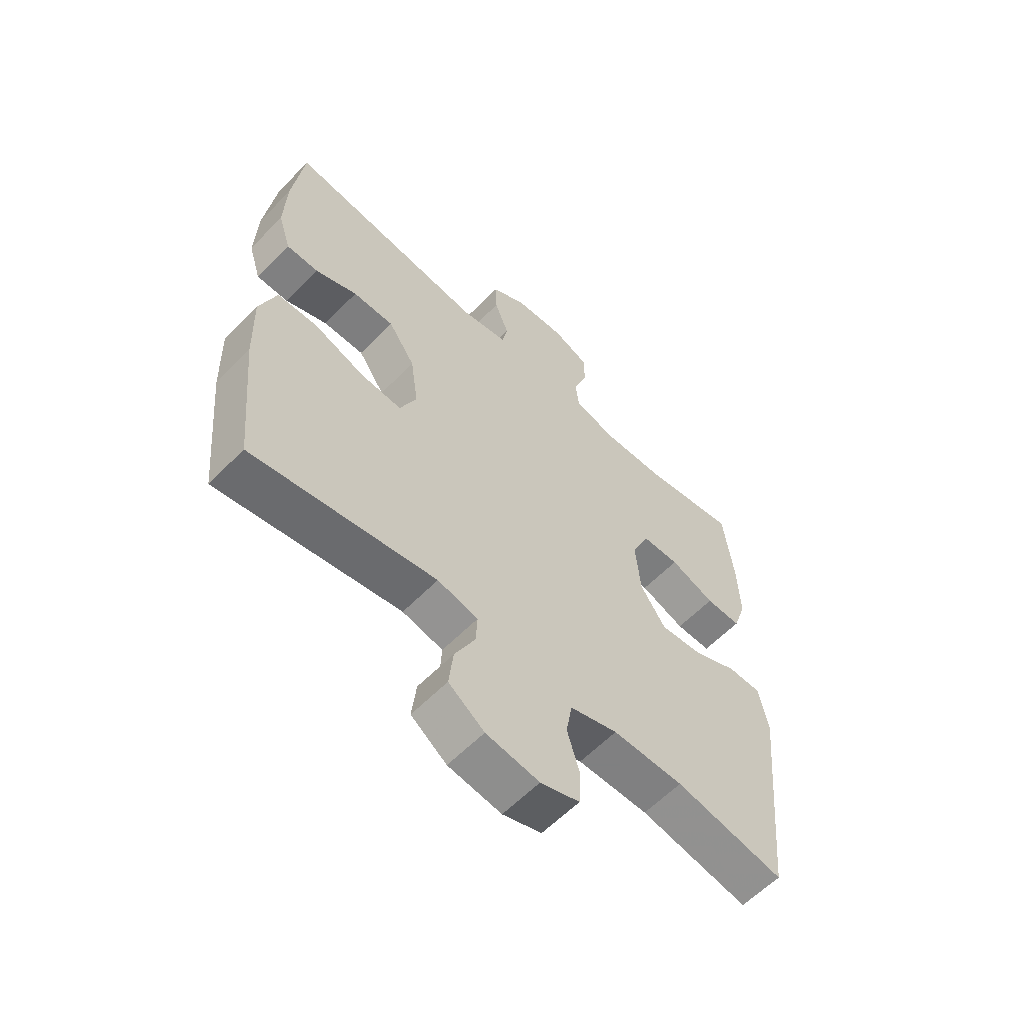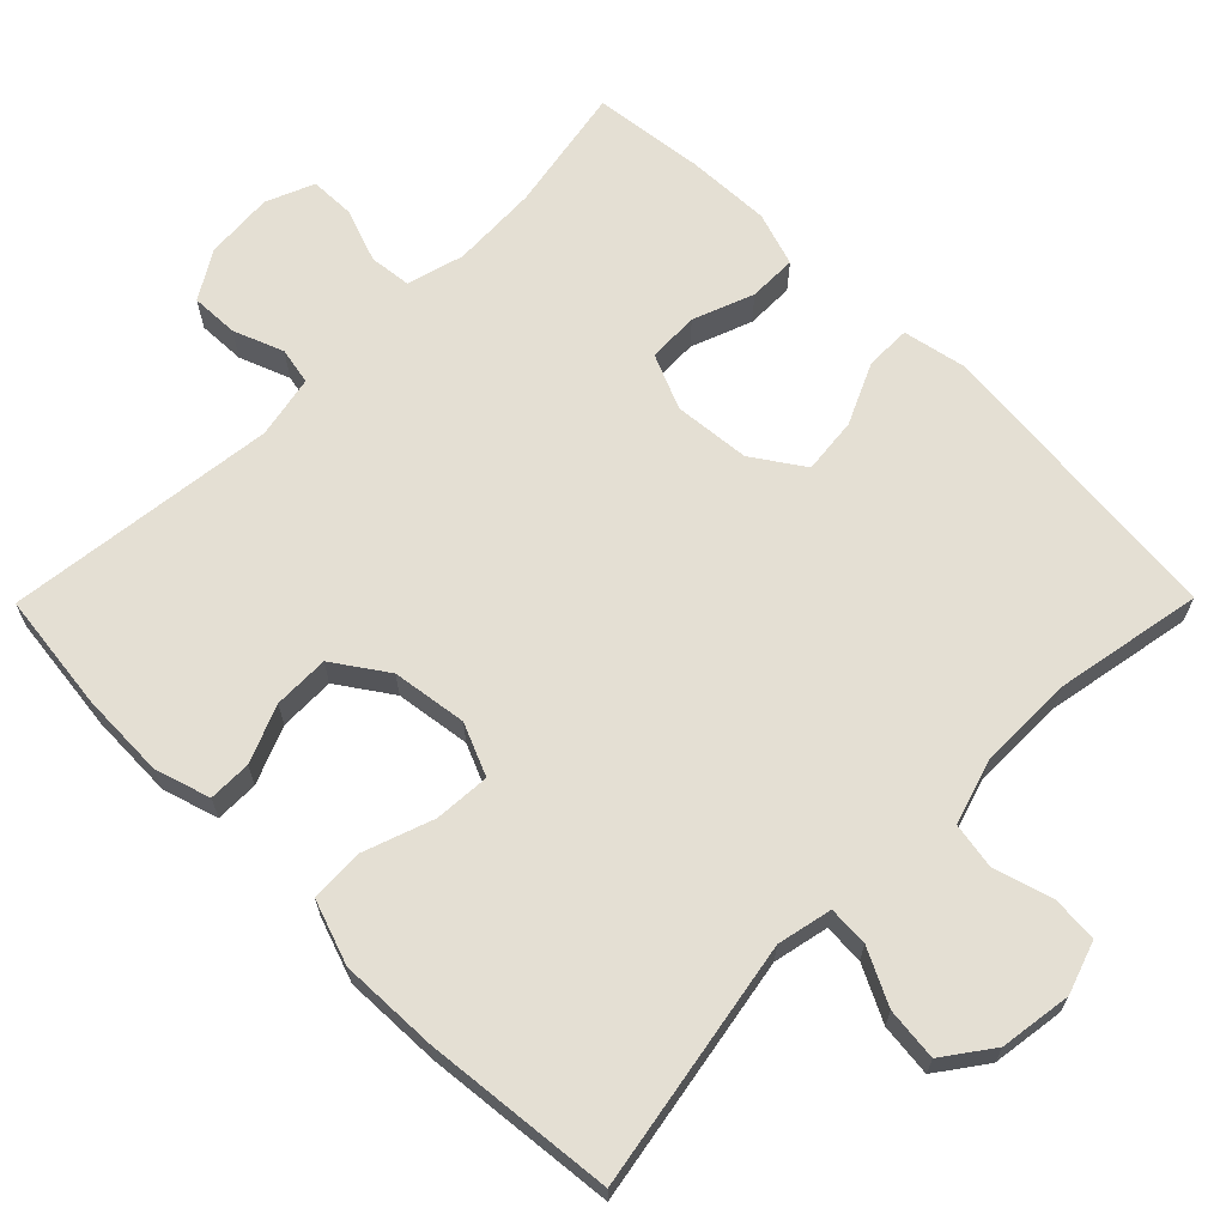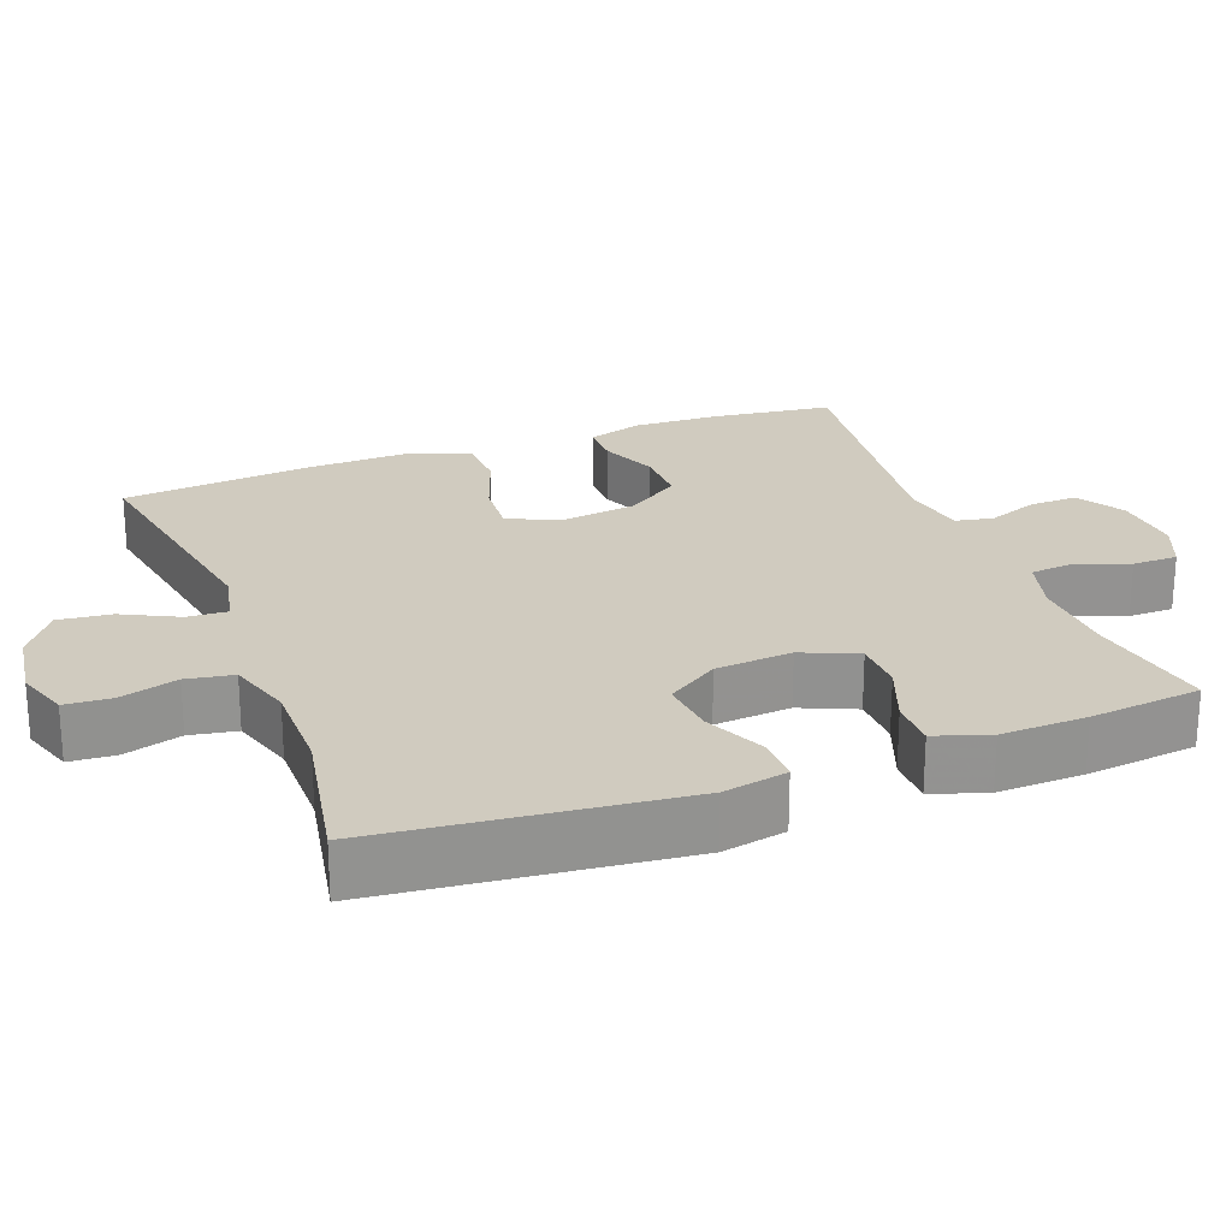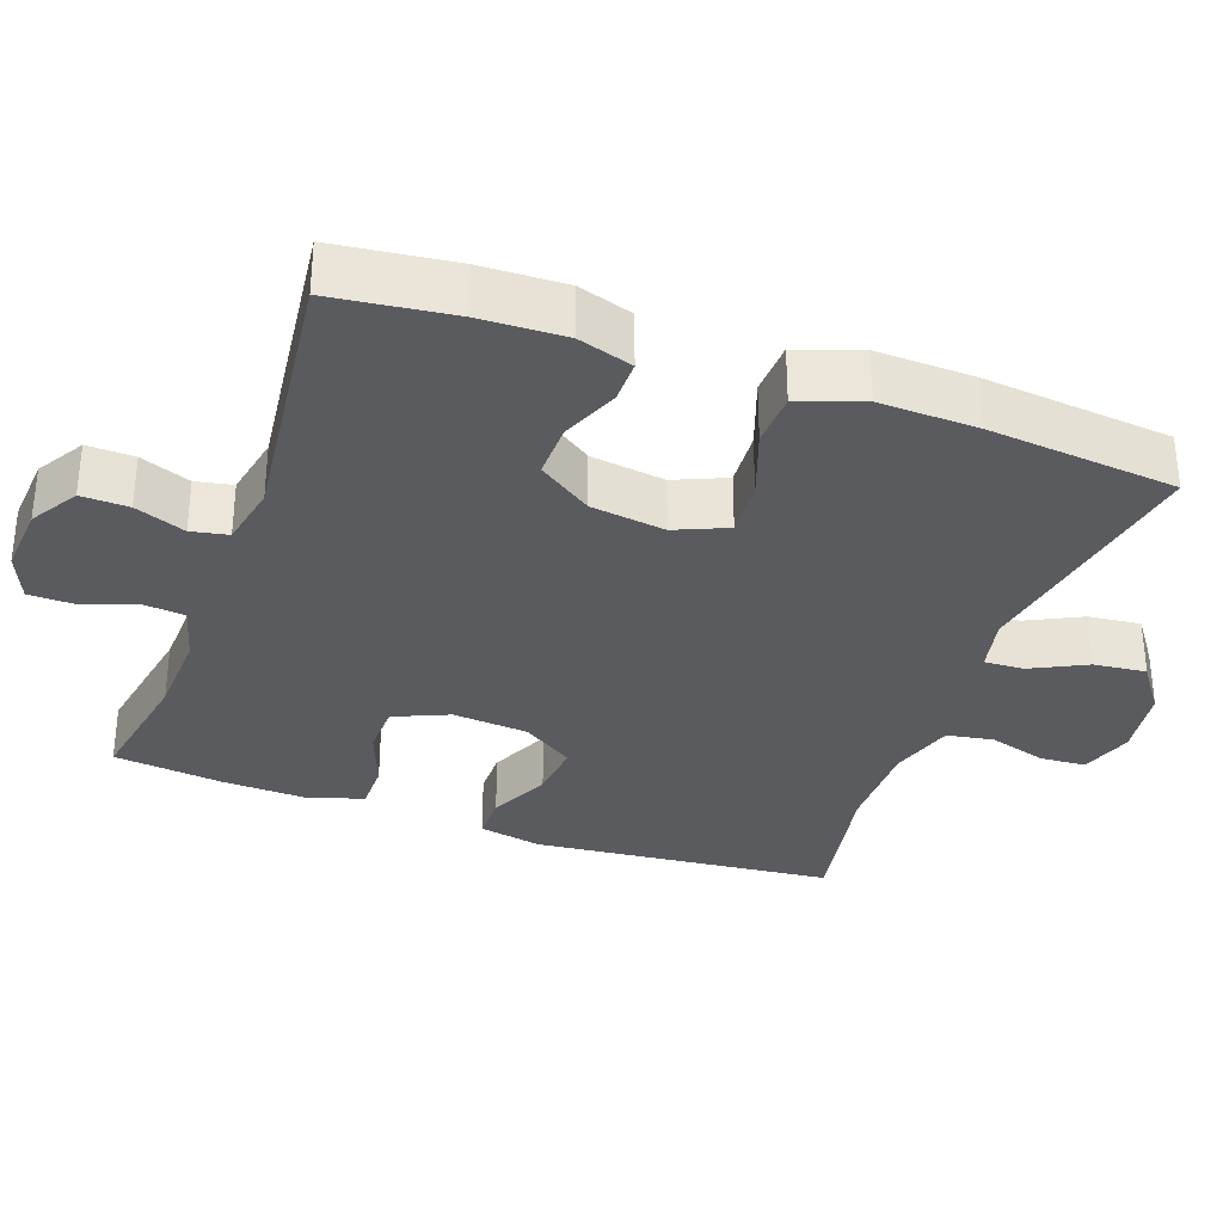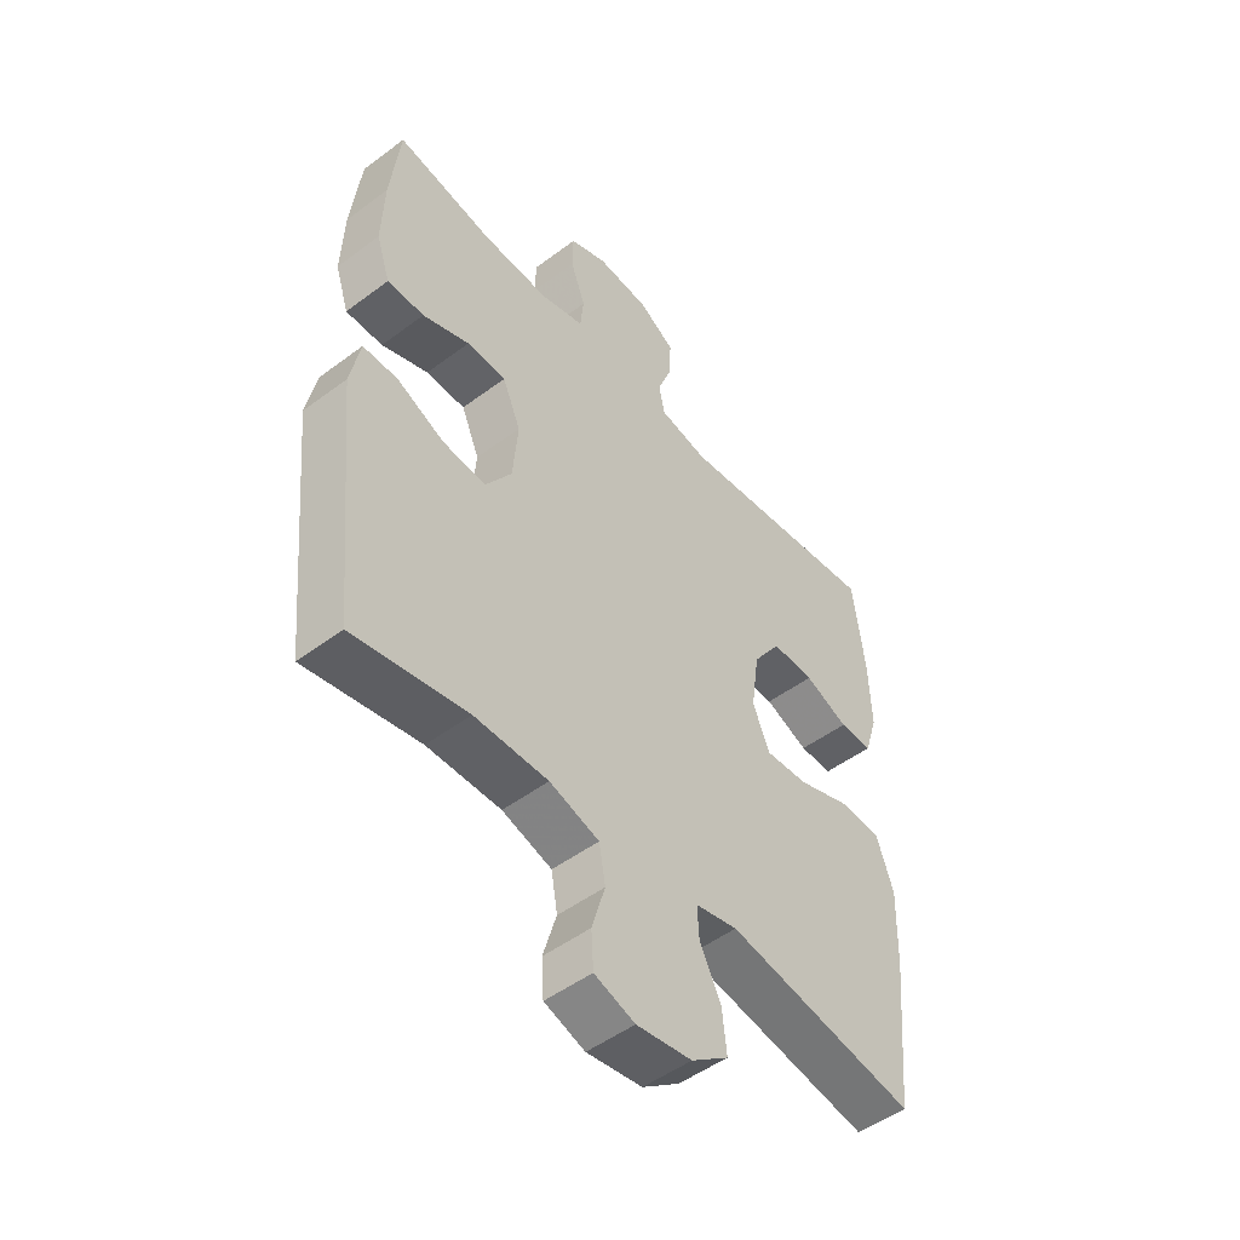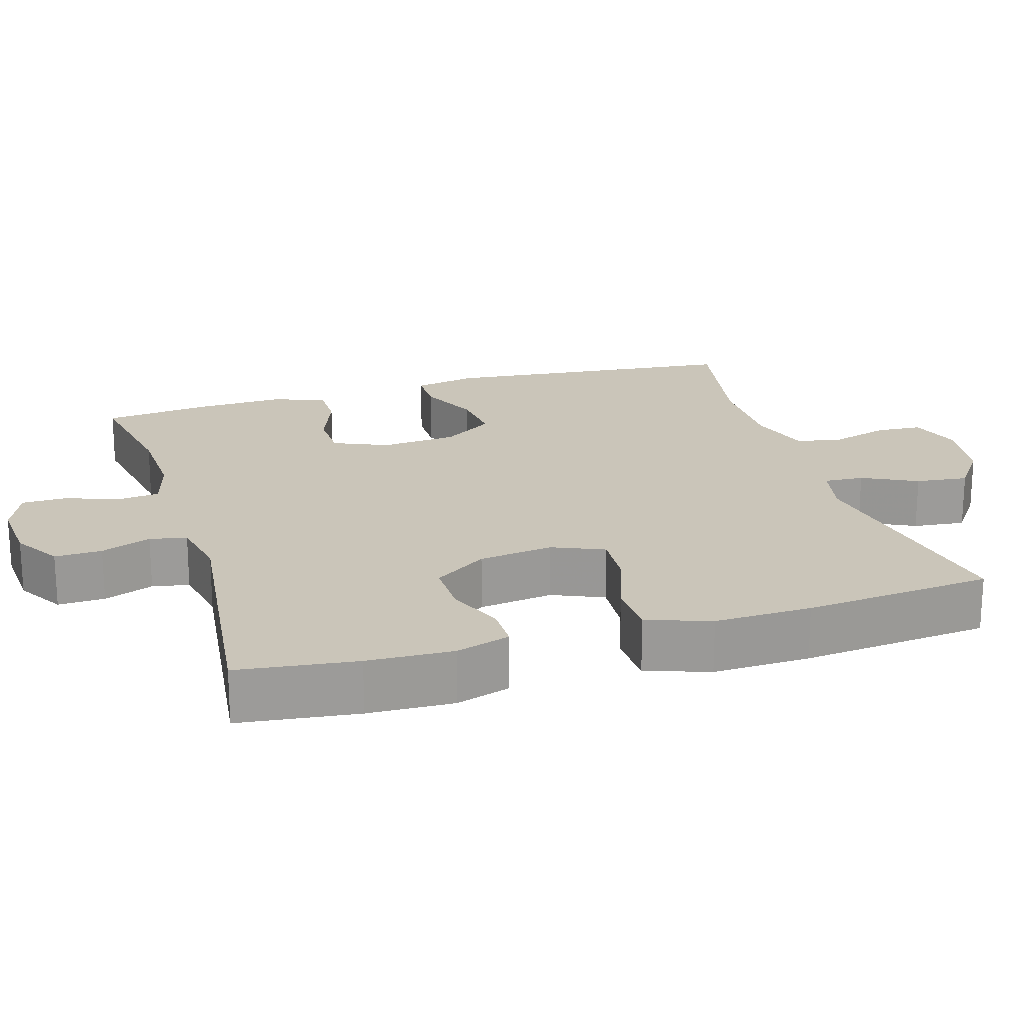
<metadata>
{"format":"obj","ext":"obj","renderer":"f3d","projection":"perspective","resolution":1024,"background":"white","views":[{"elev":-60.0,"azim":136.1,"up":"+Z"},{"elev":66.4,"azim":134.7,"up":"+Y"},{"elev":23.7,"azim":-110.6,"up":"+Y"},{"elev":-32.8,"azim":70.2,"up":"+Y"},{"elev":-49.8,"azim":-50.5,"up":"+Z"},{"elev":20.6,"azim":73.2,"up":"+Y"}]}
</metadata>
<code>
v -0.5 0.07 -0.5
v -0.541 0.07 -0.094
v -0.524 0.07 -0.008
v -0.463 0.07 -0.008
v -0.38 0.07 -0.046
v -0.304 0.07 -0.054
v -0.258 0.07 0.015
v -0.249 0.07 0.118
v -0.281 0.07 0.192
v -0.35 0.07 0.194
v -0.432 0.07 0.163
v -0.497 0.07 0.163
v -0.521 0.07 0.236
v -0.517 0.07 0.351
v -0.5 0.07 0.5
v -0.329 0.07 0.469
v -0.212 0.07 0.464
v -0.135 0.07 0.485
v -0.129 0.07 0.542
v -0.155 0.07 0.614
v -0.154 0.07 0.675
v -0.089 0.07 0.702
v 0.004 0.07 0.695
v 0.068 0.07 0.656
v 0.066 0.07 0.592
v 0.04 0.07 0.524
v 0.05 0.07 0.474
v 0.135 0.07 0.457
v 0.5 0.07 0.5
v 0.52 0.07 0.339
v 0.524 0.07 0.223
v 0.501 0.07 0.149
v 0.443 0.07 0.149
v 0.366 0.07 0.181
v 0.291 0.07 0.182
v 0.242 0.07 0.11
v 0.228 0.07 0.009
v 0.258 0.07 -0.061
v 0.333 0.07 -0.056
v 0.426 0.07 -0.023
v 0.499 0.07 -0.026
v 0.529 0.07 -0.112
v 0.525 0.07 -0.244
v 0.5 0.07 -0.5
v 0.166 0.07 -0.441
v 0.092 0.07 -0.457
v 0.095 0.07 -0.511
v 0.132 0.07 -0.585
v 0.14 0.07 -0.656
v 0.075 0.07 -0.703
v -0.022 0.07 -0.717
v -0.093 0.07 -0.693
v -0.097 0.07 -0.631
v -0.074 0.07 -0.553
v -0.085 0.07 -0.49
v -0.172 0.07 -0.463
v -0.301 0.07 -0.463
v -0.5 0 -0.5
v -0.541 0 -0.094
v -0.524 0 -0.008
v -0.463 0 -0.008
v -0.38 0 -0.046
v -0.304 0 -0.054
v -0.258 0 0.015
v -0.249 0 0.118
v -0.281 0 0.192
v -0.35 0 0.194
v -0.432 0 0.163
v -0.497 0 0.163
v -0.521 0 0.236
v -0.517 0 0.351
v -0.5 0 0.5
v -0.329 0 0.469
v -0.212 0 0.464
v -0.135 0 0.485
v -0.129 0 0.542
v -0.155 0 0.614
v -0.154 0 0.675
v -0.089 0 0.702
v 0.004 0 0.695
v 0.068 0 0.656
v 0.066 0 0.592
v 0.04 0 0.524
v 0.05 0 0.474
v 0.135 0 0.457
v 0.5 0 0.5
v 0.52 0 0.339
v 0.524 0 0.223
v 0.501 0 0.149
v 0.443 0 0.149
v 0.366 0 0.181
v 0.291 0 0.182
v 0.242 0 0.11
v 0.228 0 0.009
v 0.258 0 -0.061
v 0.333 0 -0.056
v 0.426 0 -0.023
v 0.499 0 -0.026
v 0.529 0 -0.112
v 0.525 0 -0.244
v 0.5 0 -0.5
v 0.166 0 -0.441
v 0.092 0 -0.457
v 0.095 0 -0.511
v 0.132 0 -0.585
v 0.14 0 -0.656
v 0.075 0 -0.703
v -0.022 0 -0.717
v -0.093 0 -0.693
v -0.097 0 -0.631
v -0.074 0 -0.553
v -0.085 0 -0.49
v -0.172 0 -0.463
v -0.301 0 -0.463
f 52 53 54
f 51 52 54
f 50 51 54
f 49 50 54
f 48 49 54
f 47 48 54
f 46 47 54 55
f 45 46 55 56
f 43 44 45
f 42 43 45
f 41 42 45
f 40 41 45
f 39 40 45
f 45 56 57
f 39 45 57
f 38 39 57
f 32 33 34
f 31 32 34
f 30 31 34
f 29 30 34
f 28 29 34
f 27 28 34 35
f 24 25 26
f 23 24 26
f 22 23 26
f 21 22 26
f 20 21 26
f 19 20 26
f 18 19 26 27
f 27 35 36
f 18 27 36
f 17 18 36
f 14 15 16
f 13 14 16
f 12 13 16
f 11 12 16
f 10 11 16
f 9 10 16 17
f 3 4 5
f 2 3 5
f 1 2 5
f 57 1 5
f 57 5 6
f 57 6 7
f 38 57 7
f 37 38 7
f 17 36 37
f 9 17 37
f 8 9 37
f 7 8 37
f 111 110 109
f 111 109 108
f 111 108 107
f 111 107 106
f 111 106 105
f 111 105 104
f 112 111 104 103
f 113 112 103 102
f 102 101 100
f 102 100 99
f 102 99 98
f 102 98 97
f 102 97 96
f 114 113 102
f 114 102 96
f 114 96 95
f 91 90 89
f 91 89 88
f 91 88 87
f 91 87 86
f 91 86 85
f 92 91 85 84
f 83 82 81
f 83 81 80
f 83 80 79
f 83 79 78
f 83 78 77
f 83 77 76
f 84 83 76 75
f 93 92 84
f 93 84 75
f 93 75 74
f 73 72 71
f 73 71 70
f 73 70 69
f 73 69 68
f 73 68 67
f 74 73 67 66
f 62 61 60
f 62 60 59
f 62 59 58
f 62 58 114
f 63 62 114
f 64 63 114
f 64 114 95
f 64 95 94
f 94 93 74
f 94 74 66
f 94 66 65
f 94 65 64
f 1 58 59 2
f 2 59 60 3
f 3 60 61 4
f 4 61 62 5
f 5 62 63 6
f 6 63 64 7
f 7 64 65 8
f 8 65 66 9
f 9 66 67 10
f 10 67 68 11
f 11 68 69 12
f 12 69 70 13
f 13 70 71 14
f 14 71 72 15
f 15 72 73 16
f 16 73 74 17
f 17 74 75 18
f 18 75 76 19
f 19 76 77 20
f 20 77 78 21
f 21 78 79 22
f 22 79 80 23
f 23 80 81 24
f 24 81 82 25
f 25 82 83 26
f 26 83 84 27
f 27 84 85 28
f 28 85 86 29
f 29 86 87 30
f 30 87 88 31
f 31 88 89 32
f 32 89 90 33
f 33 90 91 34
f 34 91 92 35
f 35 92 93 36
f 36 93 94 37
f 37 94 95 38
f 38 95 96 39
f 39 96 97 40
f 40 97 98 41
f 41 98 99 42
f 42 99 100 43
f 43 100 101 44
f 44 101 102 45
f 45 102 103 46
f 46 103 104 47
f 47 104 105 48
f 48 105 106 49
f 49 106 107 50
f 50 107 108 51
f 51 108 109 52
f 52 109 110 53
f 53 110 111 54
f 54 111 112 55
f 55 112 113 56
f 56 113 114 57
f 57 114 58 1

</code>
